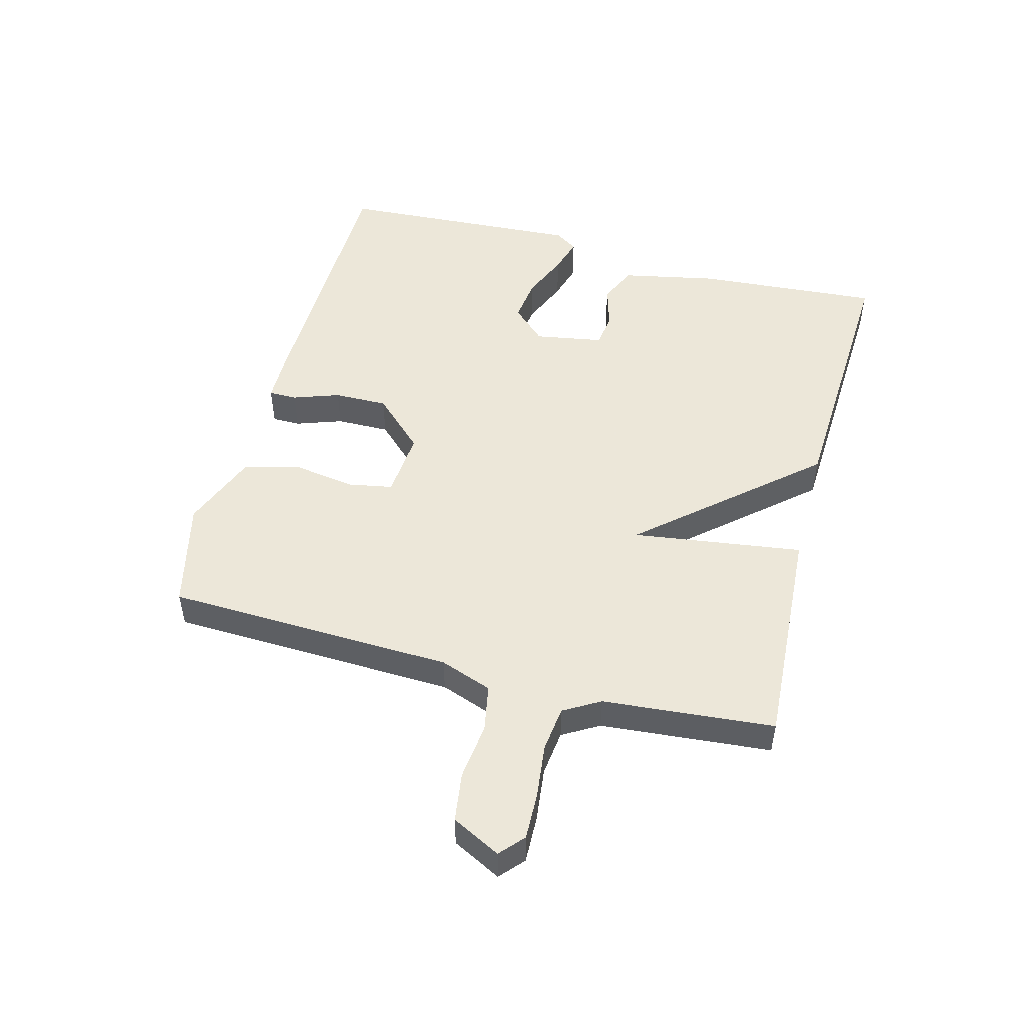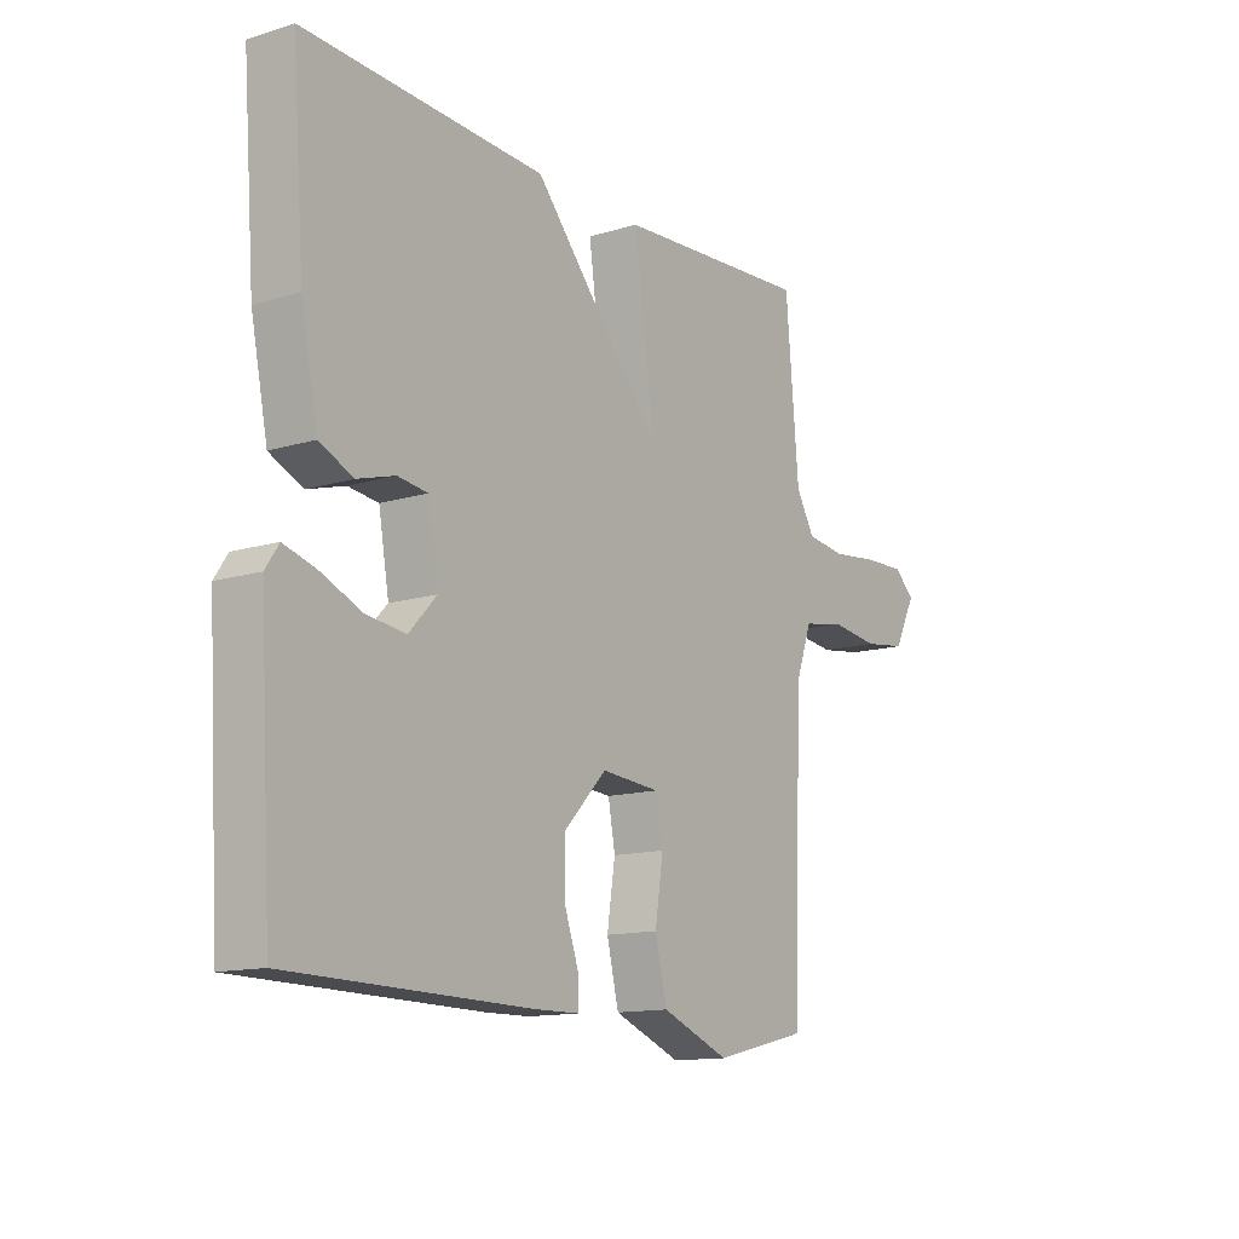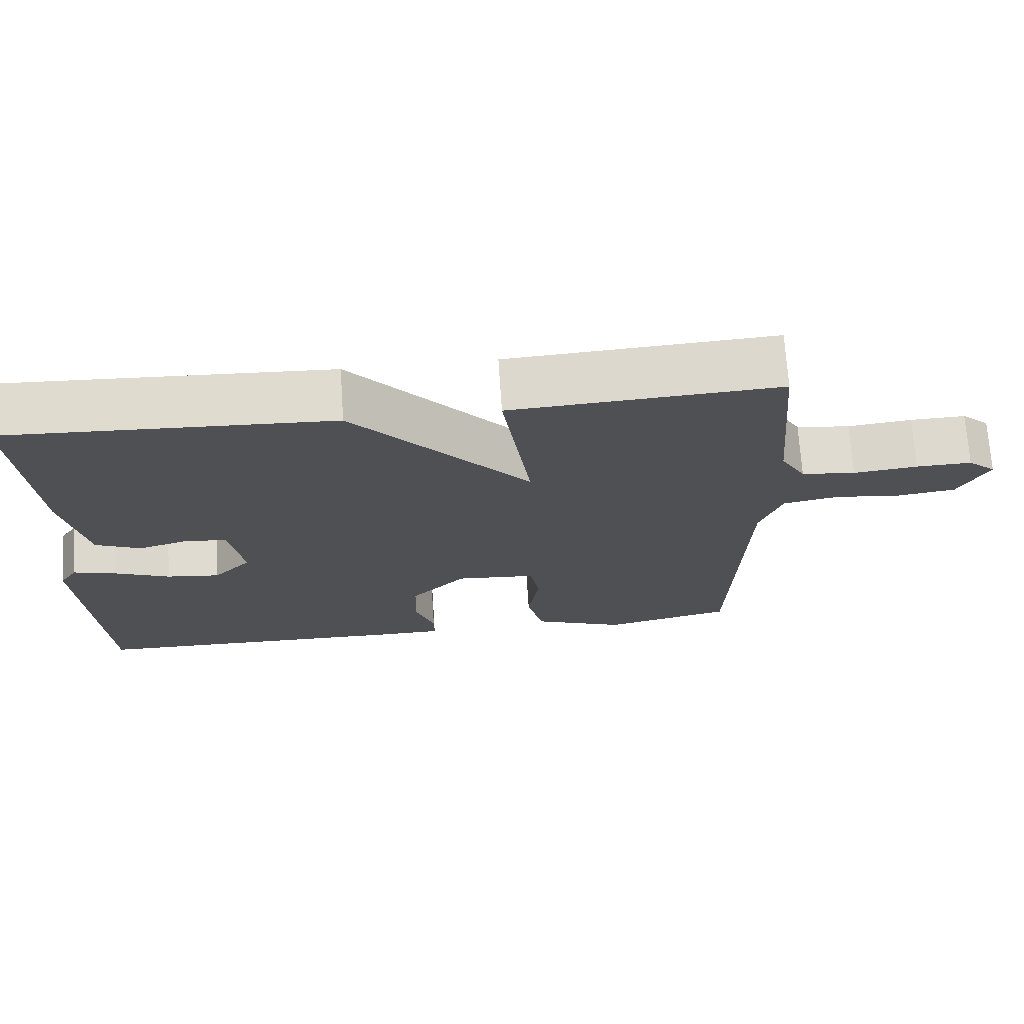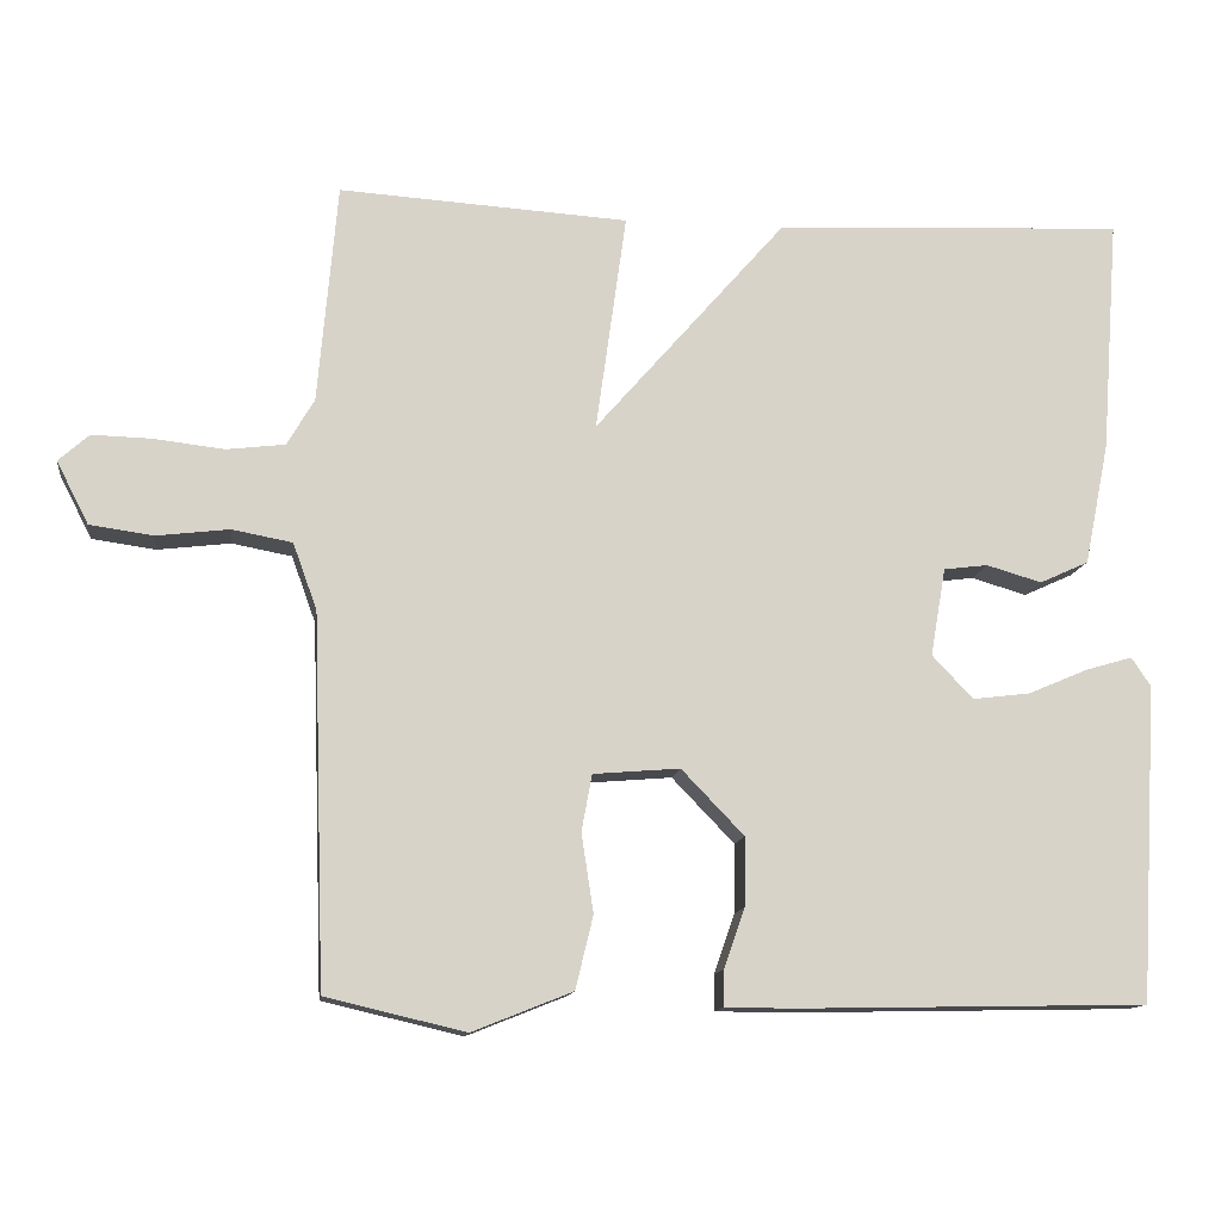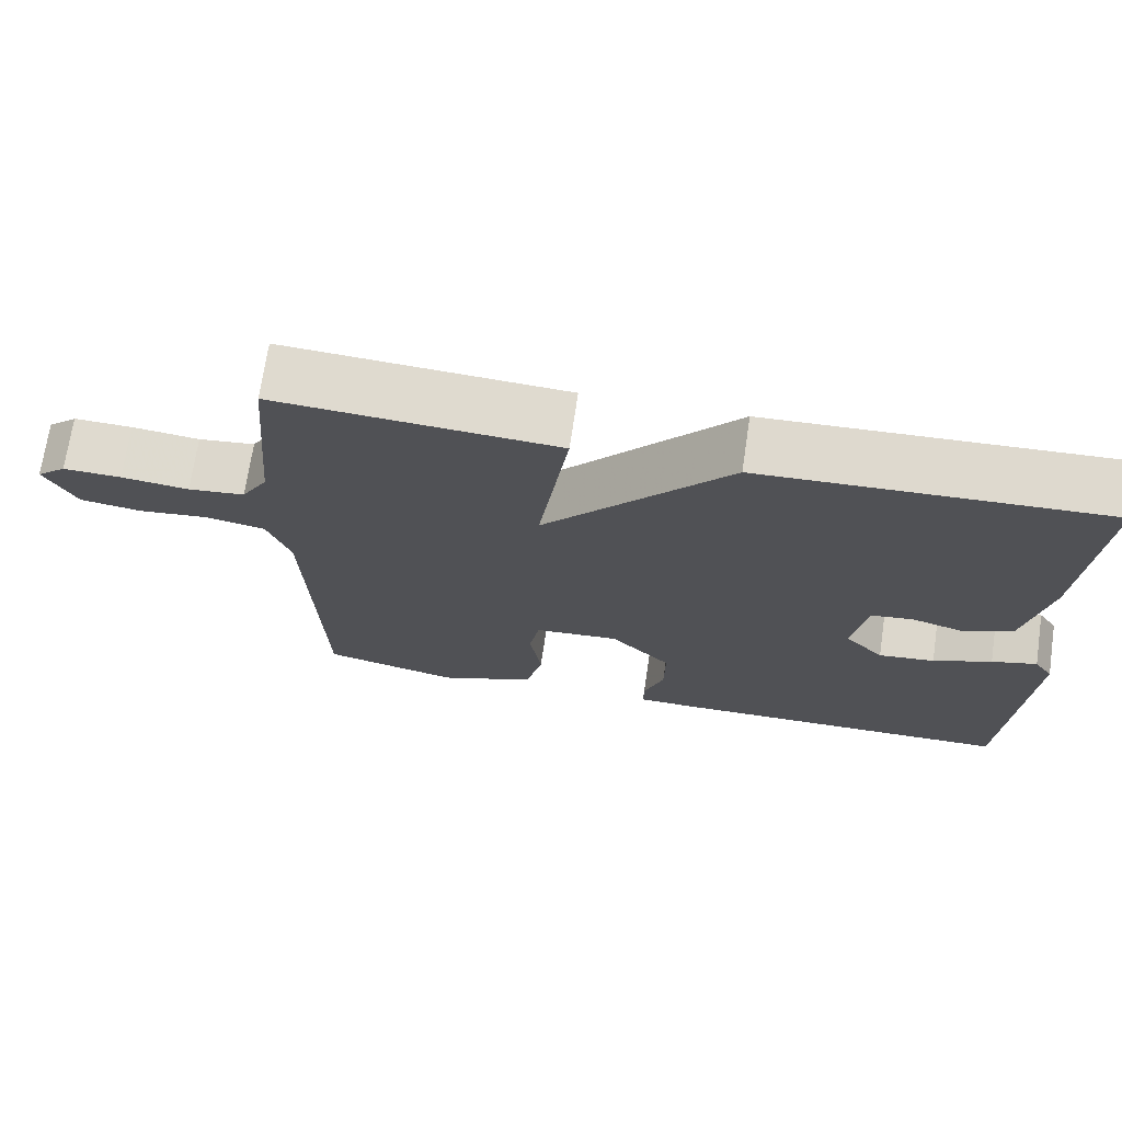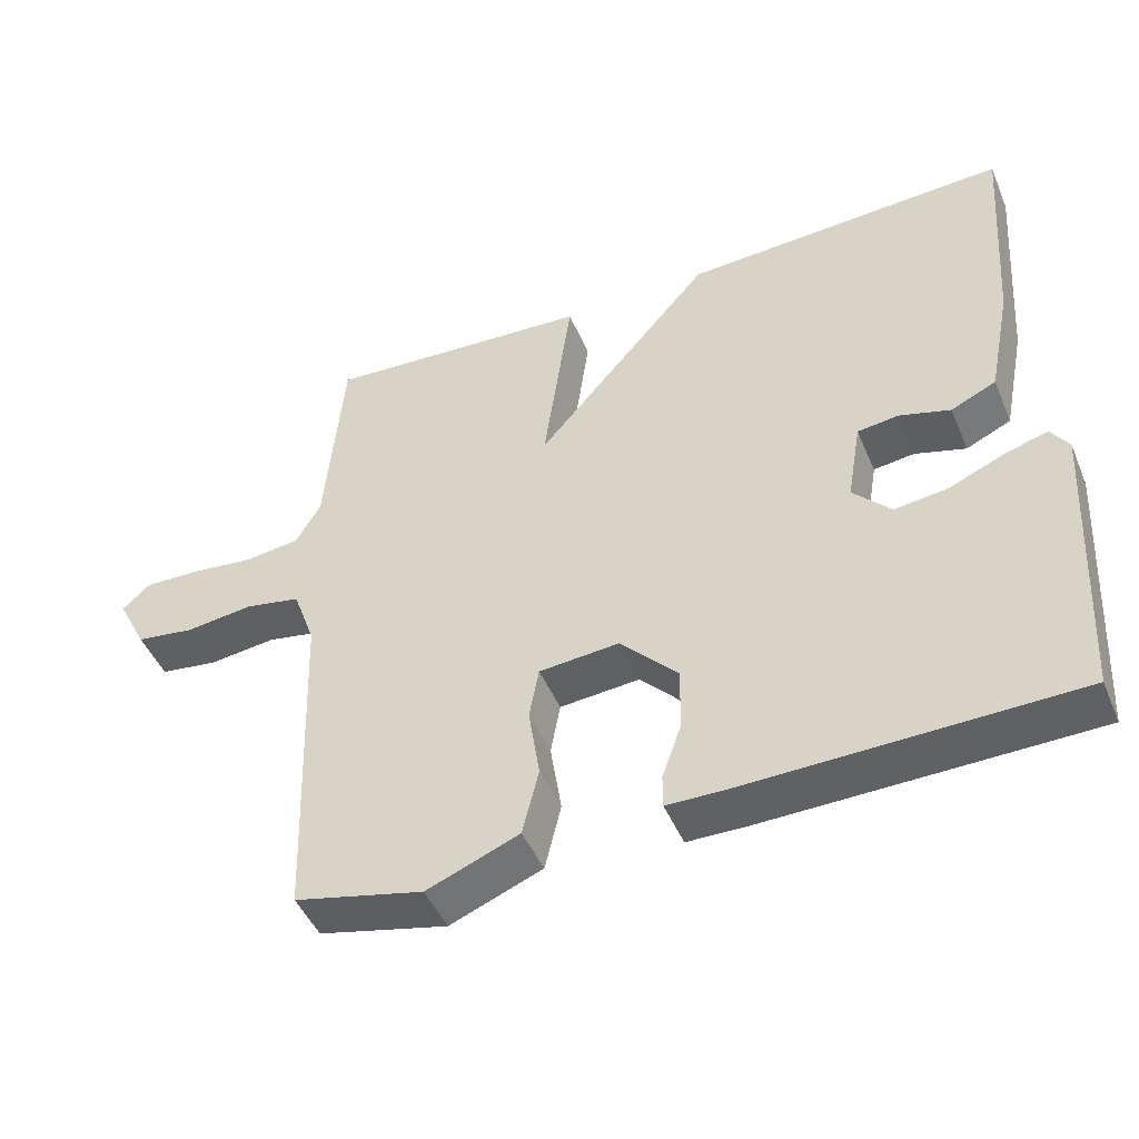
<metadata>
{"format":"obj","ext":"obj","renderer":"f3d","projection":"perspective","resolution":1024,"background":"white","views":[{"elev":50.2,"azim":-75.2,"up":"+Y"},{"elev":-13.1,"azim":124.8,"up":"+Z"},{"elev":71.1,"azim":176.2,"up":"+Z"},{"elev":-12.7,"azim":-7.7,"up":"+Z"},{"elev":70.8,"azim":8.4,"up":"+Z"},{"elev":-46.7,"azim":22.3,"up":"+Z"}]}
</metadata>
<code>
v 0.5 0.07 -0.5
v 0.058 0.07 -0.509
v -0.022 0.07 -0.508
v -0.022 0.07 -0.463
v 0.004 0.07 -0.389
v 0.005 0.07 -0.303
v -0.073 0.07 -0.222
v -0.181 0.07 -0.231
v -0.194 0.07 -0.302
v -0.179 0.07 -0.4
v -0.201 0.07 -0.491
v -0.326 0.07 -0.541
v -0.5 0.07 -0.5
v -0.516 0.07 -0.039
v -0.546 0.07 0.044
v -0.621 0.07 0.058
v -0.712 0.07 0.047
v -0.791 0.07 0.058
v -0.831 0.07 0.136
v -0.793 0.07 0.17
v -0.718 0.07 0.168
v -0.631 0.07 0.158
v -0.558 0.07 0.167
v -0.524 0.07 0.225
v -0.5 0.07 0.5
v -0.139 0.07 0.478
v -0.177 0.07 0.205
v 0.061 0.07 0.478
v 0.5 0.07 0.5
v 0.478 0.07 0.205
v 0.447 0.07 0.052
v 0.386 0.07 0.024
v 0.317 0.07 0.044
v 0.262 0.07 0.037
v 0.243 0.07 -0.073
v 0.294 0.07 -0.127
v 0.366 0.07 -0.118
v 0.441 0.07 -0.086
v 0.499 0.07 -0.069
v 0.523 0.07 -0.105
v 0.5 0 -0.5
v 0.058 0 -0.509
v -0.022 0 -0.508
v -0.022 0 -0.463
v 0.004 0 -0.389
v 0.005 0 -0.303
v -0.073 0 -0.222
v -0.181 0 -0.231
v -0.194 0 -0.302
v -0.179 0 -0.4
v -0.201 0 -0.491
v -0.326 0 -0.541
v -0.5 0 -0.5
v -0.516 0 -0.039
v -0.546 0 0.044
v -0.621 0 0.058
v -0.712 0 0.047
v -0.791 0 0.058
v -0.831 0 0.136
v -0.793 0 0.17
v -0.718 0 0.168
v -0.631 0 0.158
v -0.558 0 0.167
v -0.524 0 0.225
v -0.5 0 0.5
v -0.139 0 0.478
v -0.177 0 0.205
v 0.061 0 0.478
v 0.5 0 0.5
v 0.478 0 0.205
v 0.447 0 0.052
v 0.386 0 0.024
v 0.317 0 0.044
v 0.262 0 0.037
v 0.243 0 -0.073
v 0.294 0 -0.127
v 0.366 0 -0.118
v 0.441 0 -0.086
v 0.499 0 -0.069
v 0.523 0 -0.105
f 3 4 5
f 2 3 5
f 1 2 5
f 40 1 5
f 39 40 5
f 38 39 5
f 37 38 5
f 36 37 5 6
f 35 36 6 7
f 34 35 7 8
f 31 32 33
f 30 31 33
f 29 30 33
f 28 29 33
f 27 28 33
f 27 33 34
f 24 25 26 27
f 27 34 8
f 24 27 8
f 23 24 8
f 20 21 22
f 19 20 22
f 18 19 22
f 17 18 22
f 16 17 22
f 15 16 22 23
f 23 8 9
f 15 23 9
f 14 15 9
f 12 13 14
f 11 12 14
f 10 11 14
f 9 10 14
f 45 44 43
f 45 43 42
f 45 42 41
f 45 41 80
f 45 80 79
f 45 79 78
f 45 78 77
f 46 45 77 76
f 47 46 76 75
f 48 47 75 74
f 73 72 71
f 73 71 70
f 73 70 69
f 73 69 68
f 73 68 67
f 74 73 67
f 67 66 65 64
f 48 74 67
f 48 67 64
f 48 64 63
f 62 61 60
f 62 60 59
f 62 59 58
f 62 58 57
f 62 57 56
f 63 62 56 55
f 49 48 63
f 49 63 55
f 49 55 54
f 54 53 52
f 54 52 51
f 54 51 50
f 54 50 49
f 1 41 42 2
f 2 42 43 3
f 3 43 44 4
f 4 44 45 5
f 5 45 46 6
f 6 46 47 7
f 7 47 48 8
f 8 48 49 9
f 9 49 50 10
f 10 50 51 11
f 11 51 52 12
f 12 52 53 13
f 13 53 54 14
f 14 54 55 15
f 15 55 56 16
f 16 56 57 17
f 17 57 58 18
f 18 58 59 19
f 19 59 60 20
f 20 60 61 21
f 21 61 62 22
f 22 62 63 23
f 23 63 64 24
f 24 64 65 25
f 25 65 66 26
f 26 66 67 27
f 27 67 68 28
f 28 68 69 29
f 29 69 70 30
f 30 70 71 31
f 31 71 72 32
f 32 72 73 33
f 33 73 74 34
f 34 74 75 35
f 35 75 76 36
f 36 76 77 37
f 37 77 78 38
f 38 78 79 39
f 39 79 80 40
f 40 80 41 1

</code>
